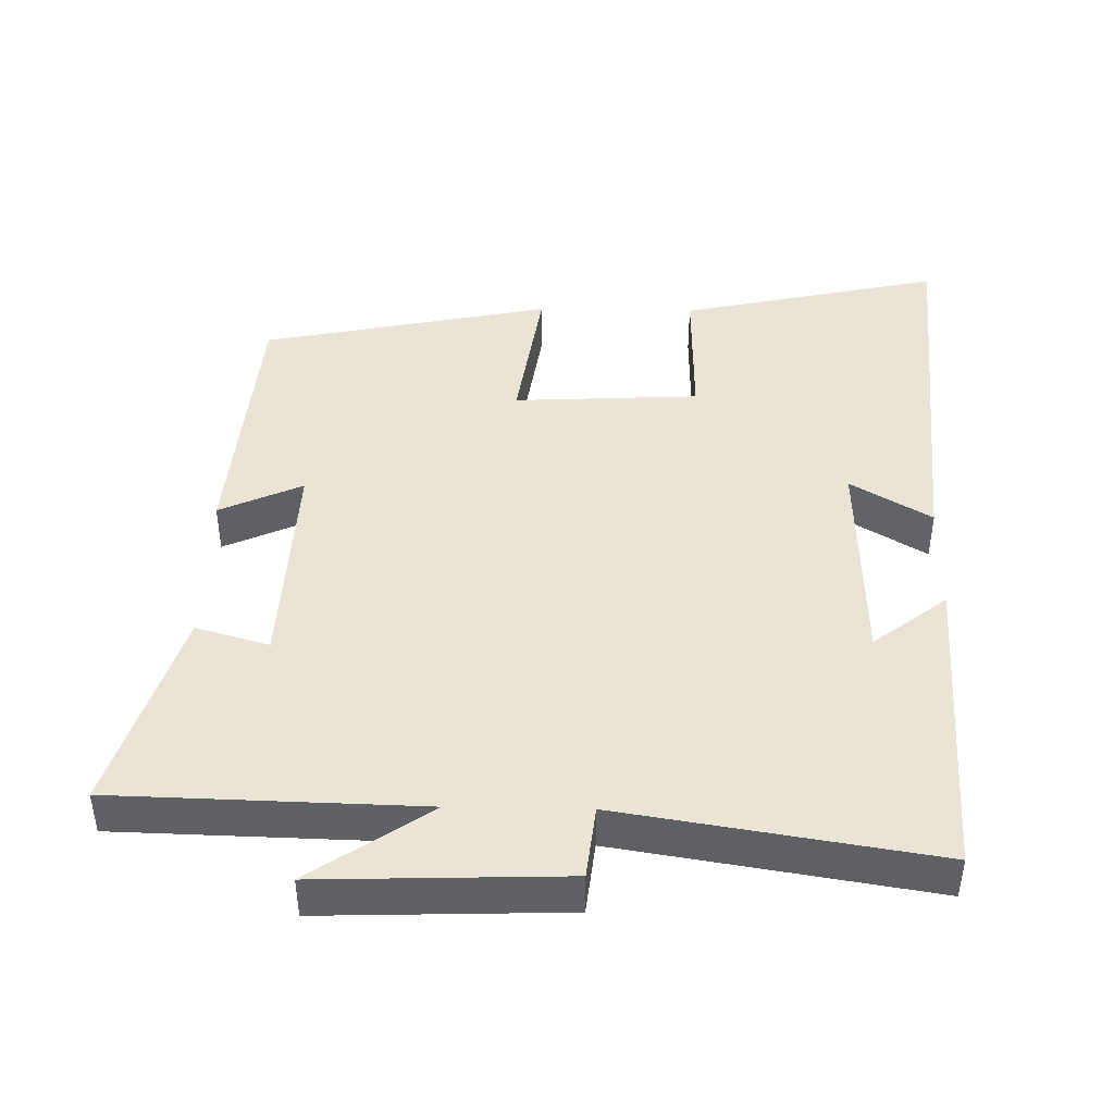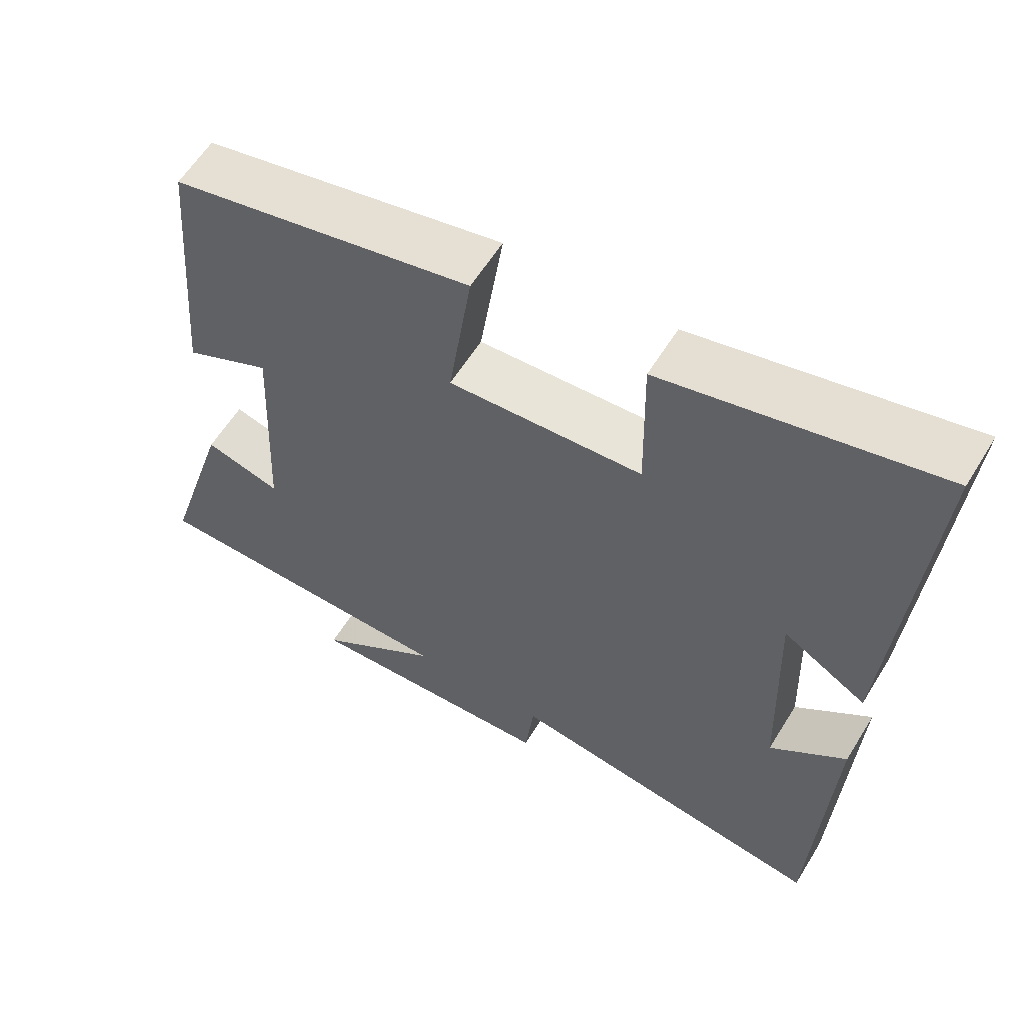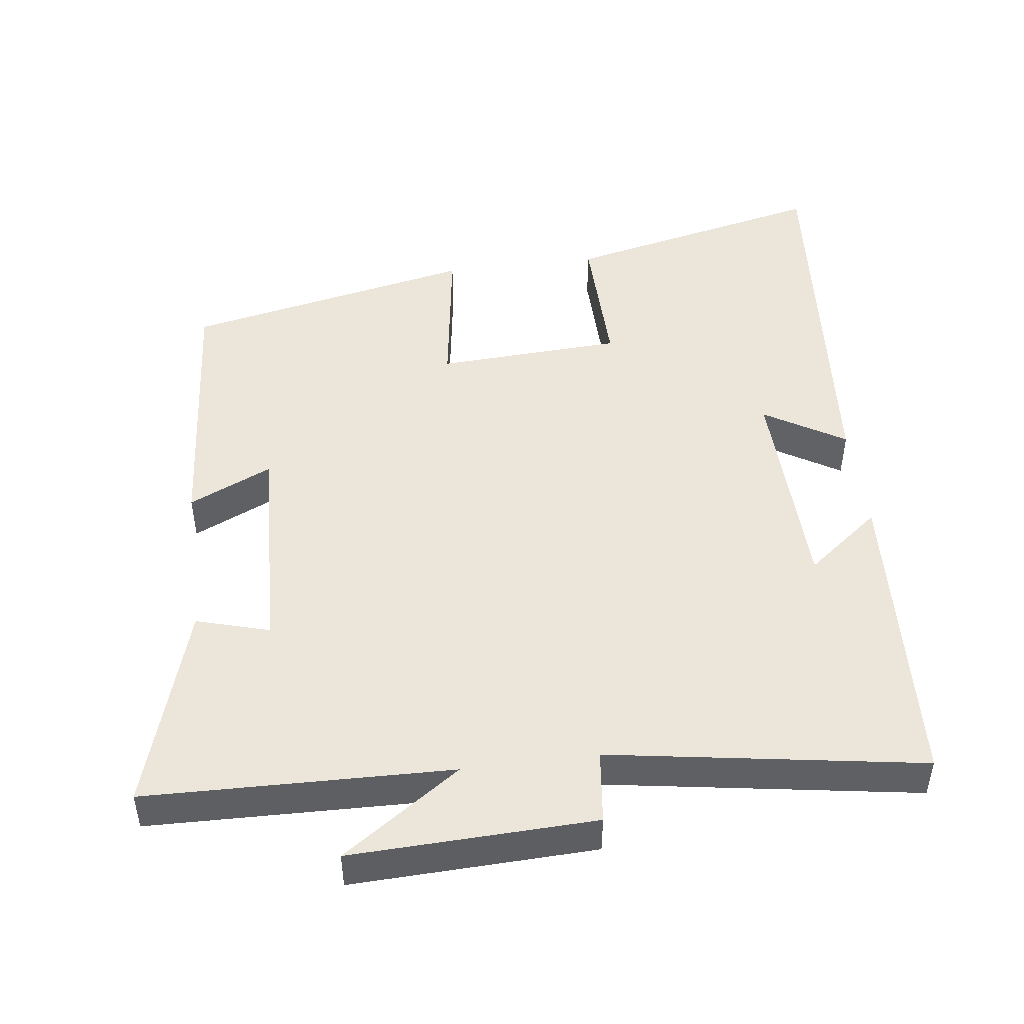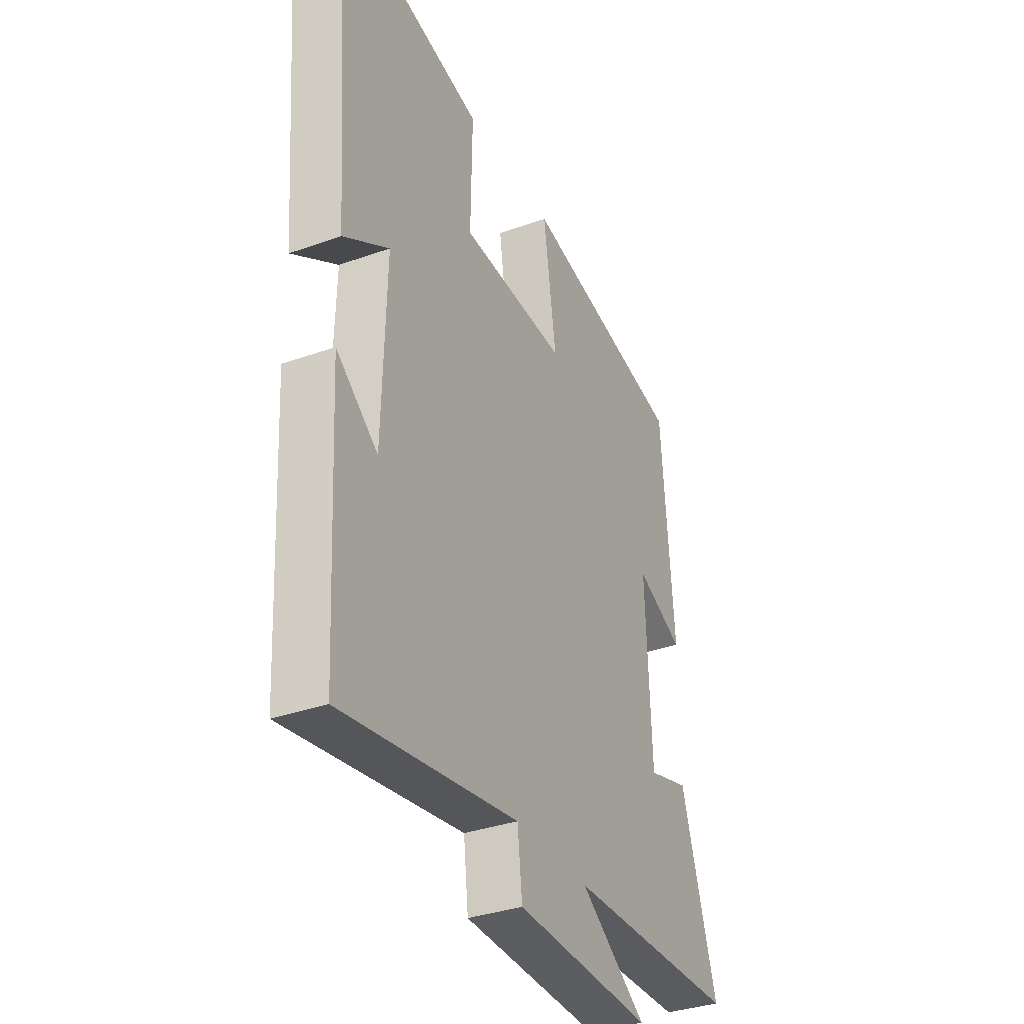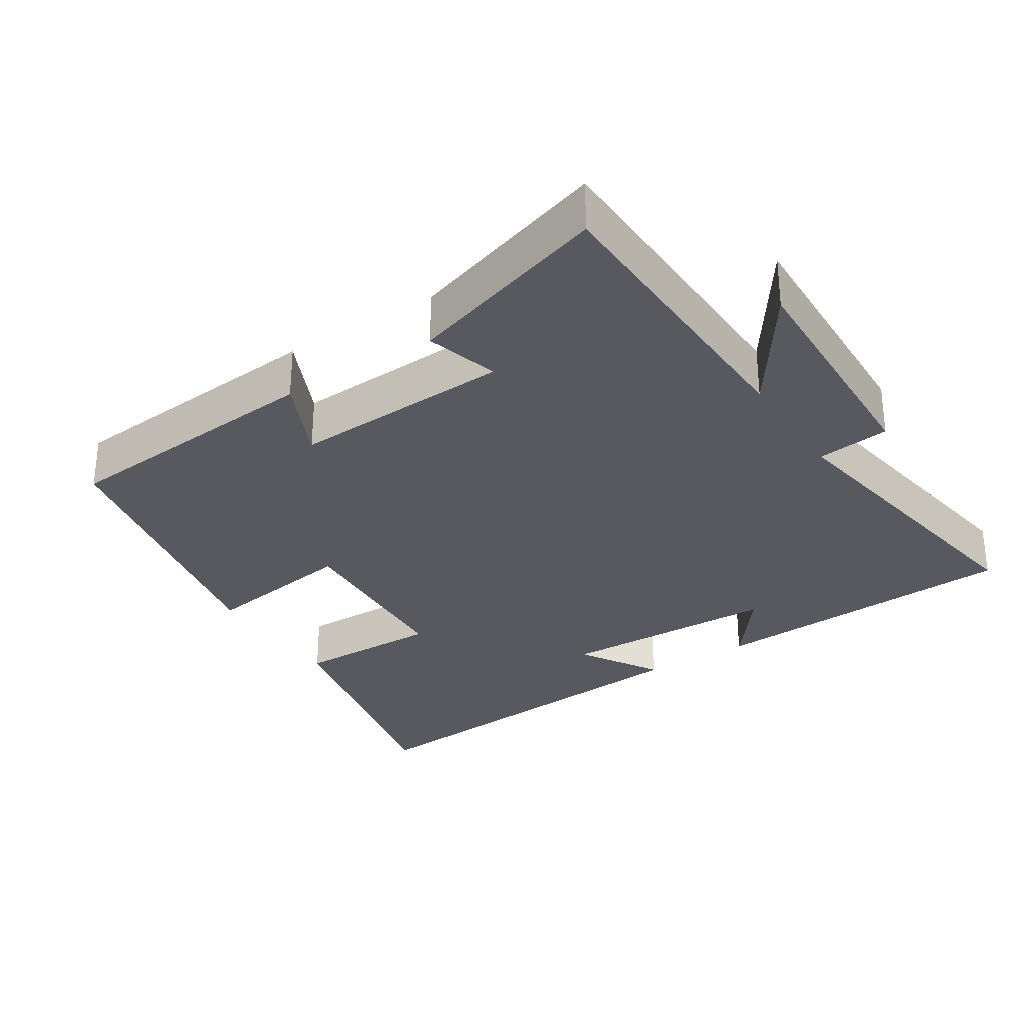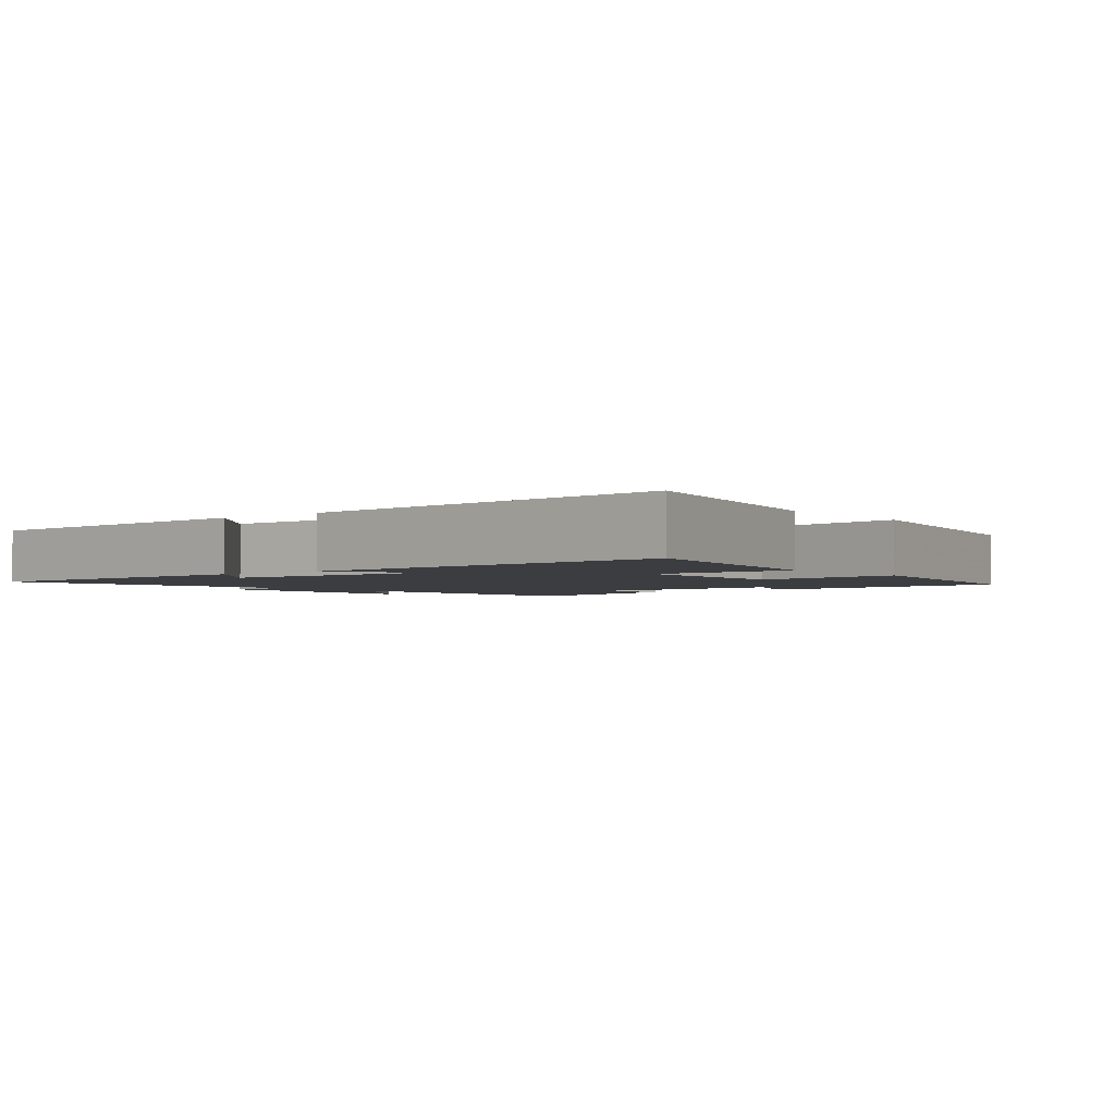
<metadata>
{"format":"obj","ext":"obj","renderer":"f3d","projection":"perspective","resolution":1024,"background":"white","views":[{"elev":43.6,"azim":-178.9,"up":"+Y"},{"elev":59.3,"azim":-148.6,"up":"+Z"},{"elev":47.9,"azim":172.7,"up":"+Y"},{"elev":-34.3,"azim":-64.2,"up":"+Z"},{"elev":-30.4,"azim":122.9,"up":"+Y"},{"elev":-2.4,"azim":-51.2,"up":"+Y"}]}
</metadata>
<code>
v 0.59 0.07 -0.489
v 0.156 0.07 -0.5
v 0.324 0.07 -0.616
v -0.022 0.07 -0.604
v -0.034 0.07 -0.5
v -0.477 0.07 -0.571
v -0.5 0.07 -0.126
v -0.396 0.07 -0.207
v -0.386 0.07 0.105
v -0.5 0.07 0.036
v -0.543 0.07 0.583
v -0.171 0.07 0.5
v -0.175 0.07 0.294
v 0.089 0.07 0.28
v 0.057 0.07 0.5
v 0.469 0.07 0.415
v 0.5 0.07 0.032
v 0.382 0.07 0.086
v 0.396 0.07 -0.228
v 0.5 0.07 -0.198
v 0.59 0 -0.489
v 0.156 0 -0.5
v 0.324 0 -0.616
v -0.022 0 -0.604
v -0.034 0 -0.5
v -0.477 0 -0.571
v -0.5 0 -0.126
v -0.396 0 -0.207
v -0.386 0 0.105
v -0.5 0 0.036
v -0.543 0 0.583
v -0.171 0 0.5
v -0.175 0 0.294
v 0.089 0 0.28
v 0.057 0 0.5
v 0.469 0 0.415
v 0.5 0 0.032
v 0.382 0 0.086
v 0.396 0 -0.228
v 0.5 0 -0.198
f 19 20 1 2
f 18 19 2
f 15 16 17 18
f 14 15 18
f 13 14 18 2
f 10 11 12 13
f 9 10 13
f 8 9 13 2
f 5 6 7 8
f 5 8 2 3
f 3 4 5
f 22 21 40 39
f 22 39 38
f 38 37 36 35
f 38 35 34
f 22 38 34 33
f 33 32 31 30
f 33 30 29
f 22 33 29 28
f 28 27 26 25
f 23 22 28 25
f 25 24 23
f 1 21 22 2
f 2 22 23 3
f 3 23 24 4
f 4 24 25 5
f 5 25 26 6
f 6 26 27 7
f 7 27 28 8
f 8 28 29 9
f 9 29 30 10
f 10 30 31 11
f 11 31 32 12
f 12 32 33 13
f 13 33 34 14
f 14 34 35 15
f 15 35 36 16
f 16 36 37 17
f 17 37 38 18
f 18 38 39 19
f 19 39 40 20
f 20 40 21 1

</code>
